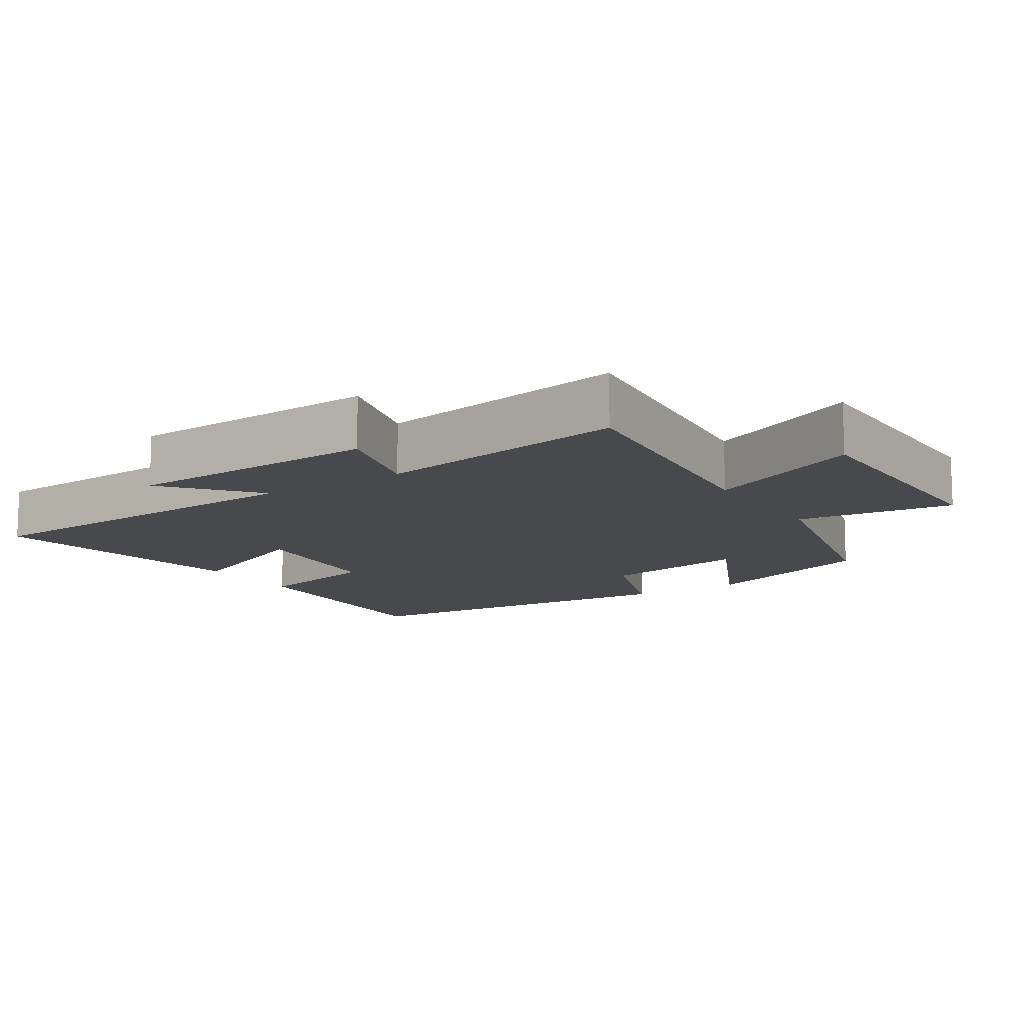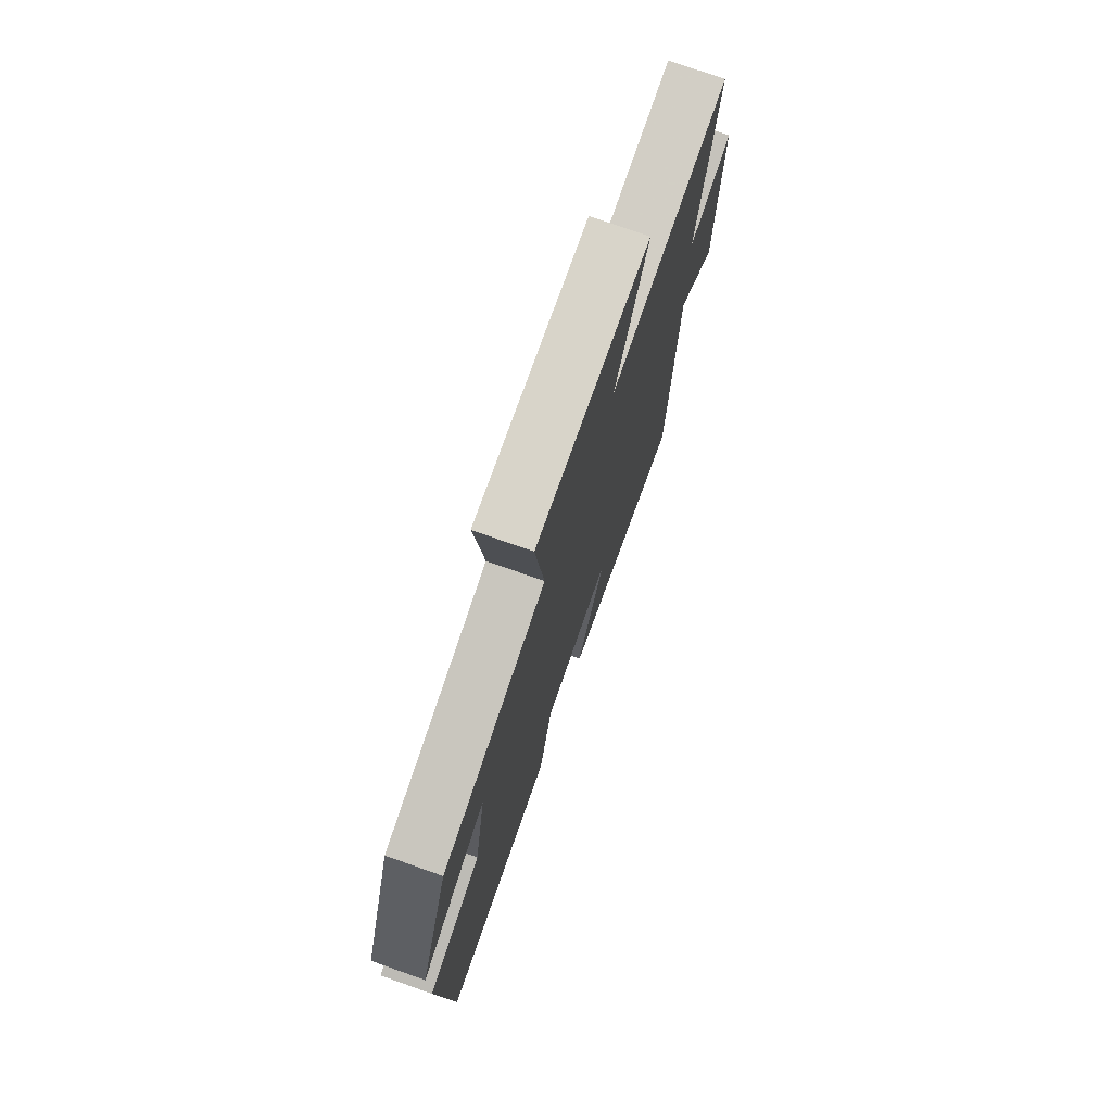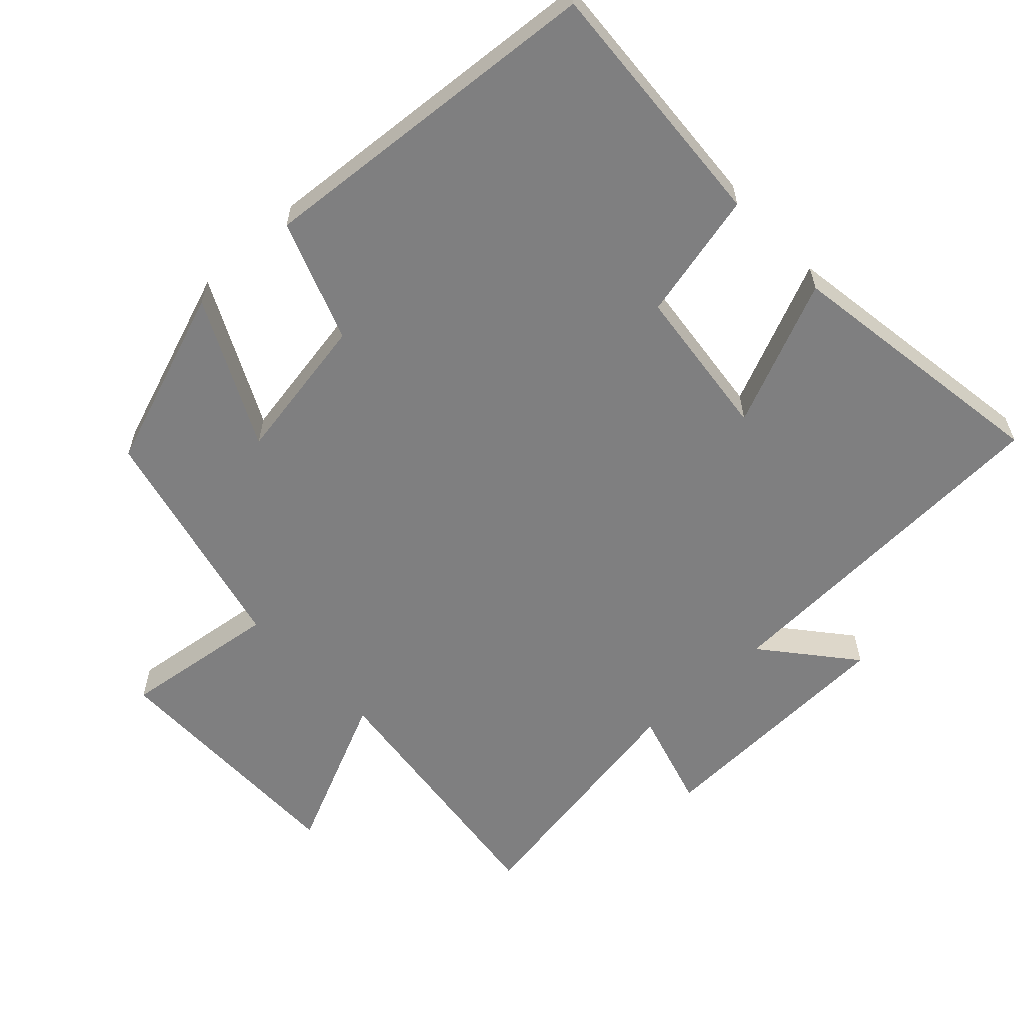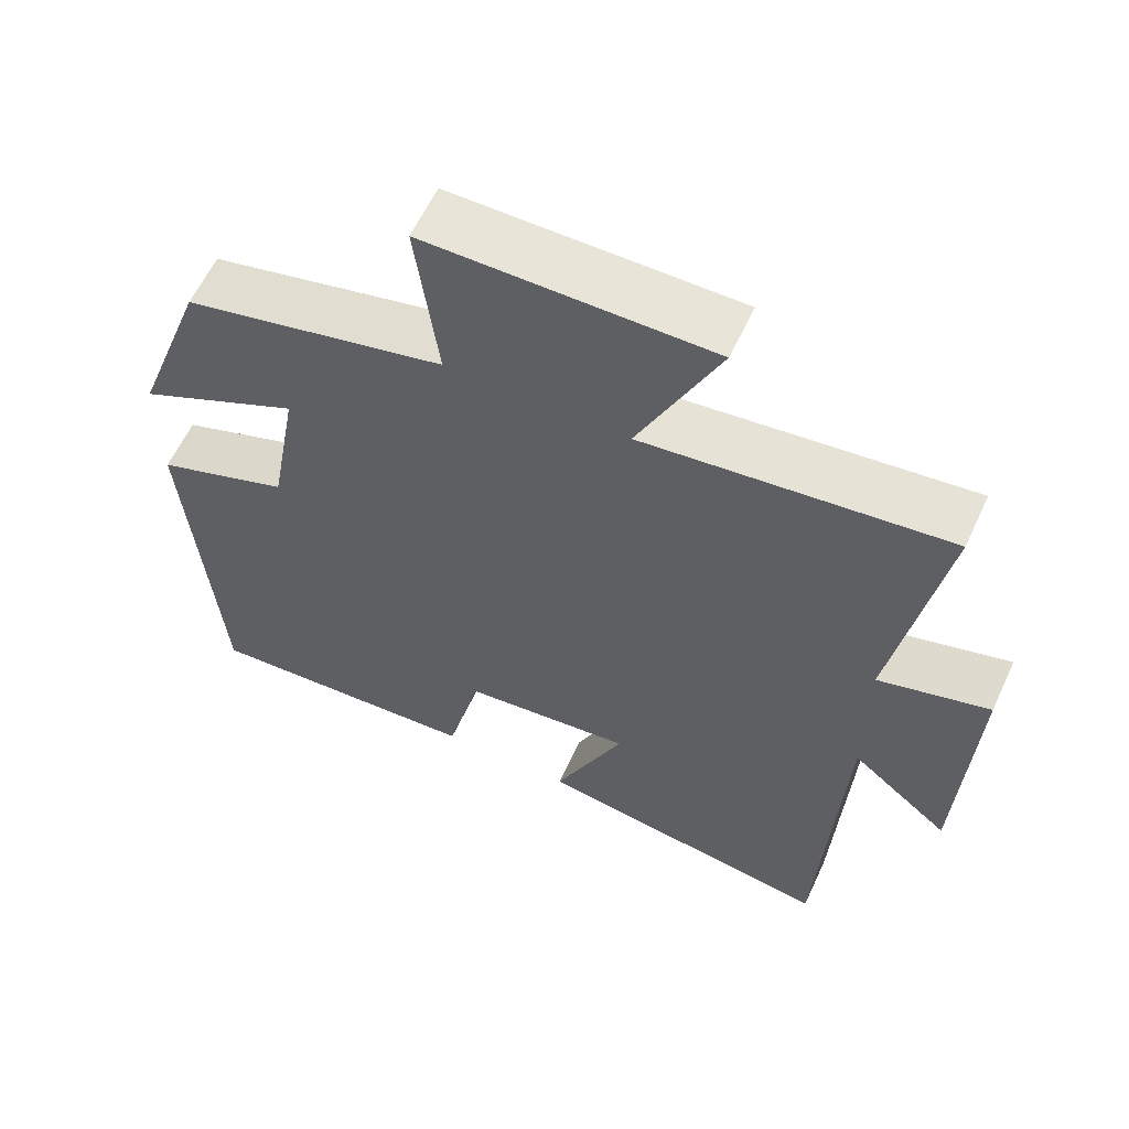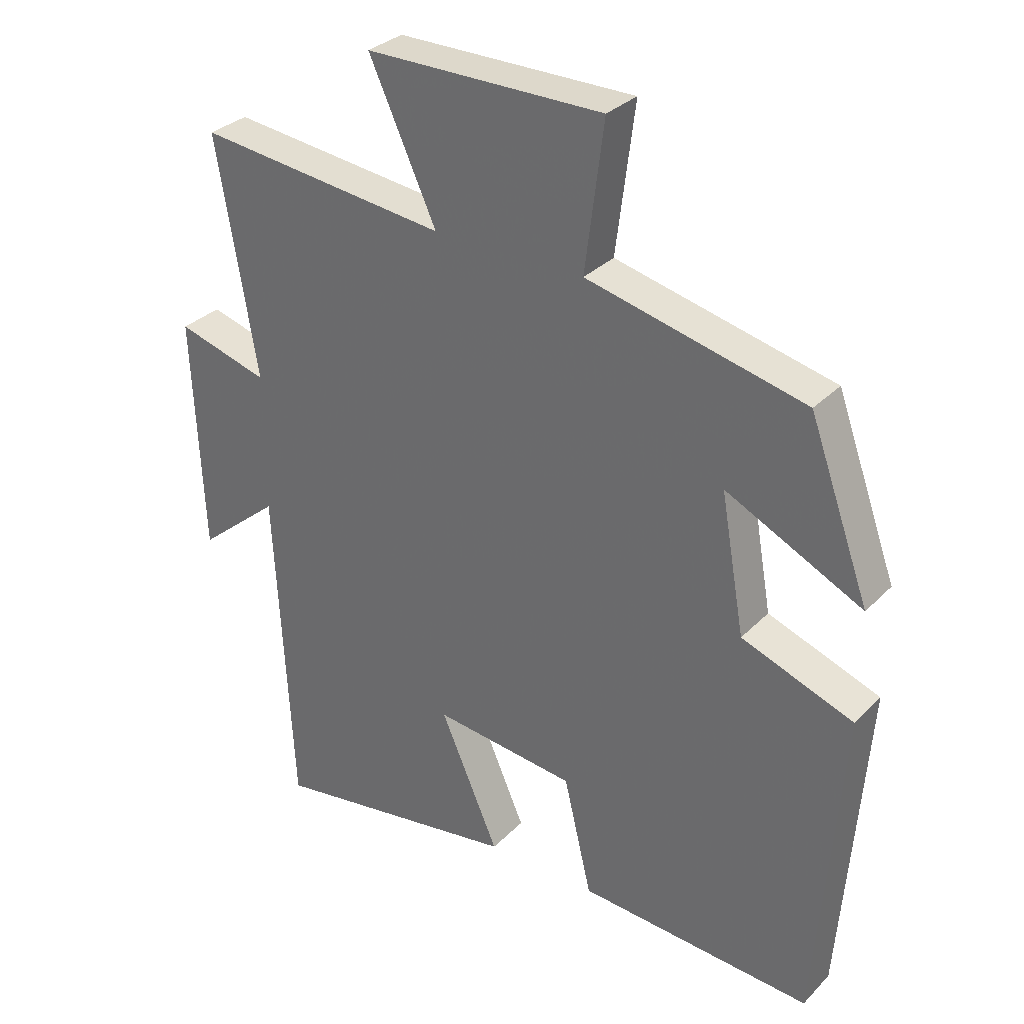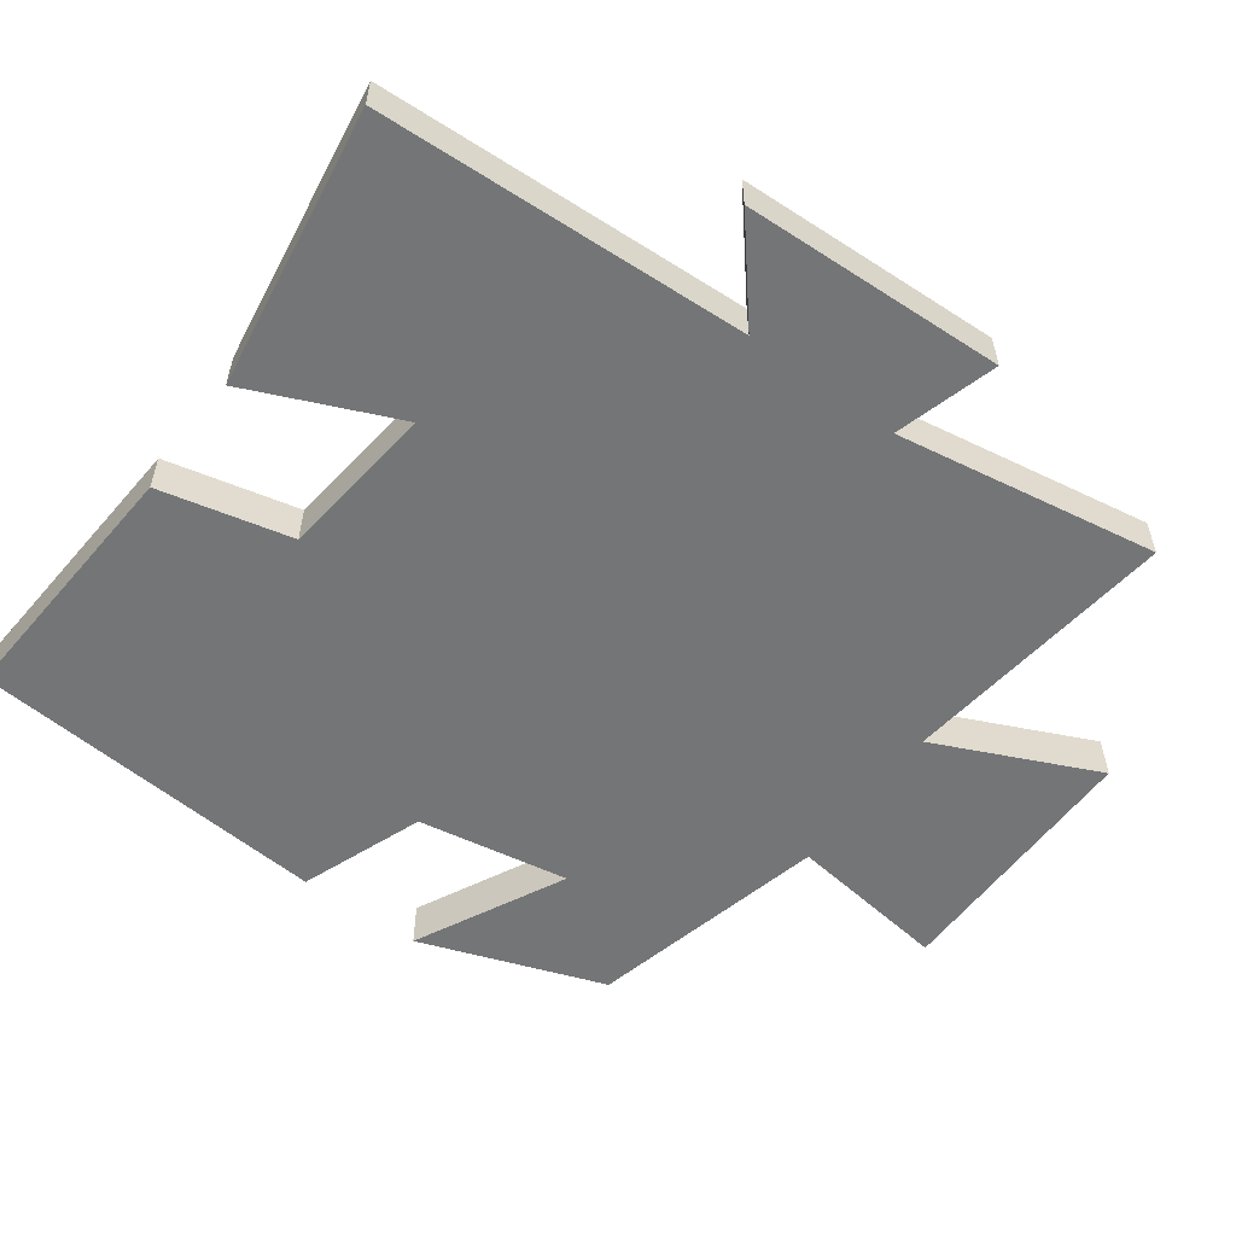
<metadata>
{"format":"obj","ext":"obj","renderer":"f3d","projection":"perspective","resolution":1024,"background":"white","views":[{"elev":-12.0,"azim":-57.0,"up":"+Y"},{"elev":75.0,"azim":109.5,"up":"+Z"},{"elev":-59.8,"azim":132.8,"up":"+Y"},{"elev":60.6,"azim":-155.1,"up":"+Z"},{"elev":31.5,"azim":35.8,"up":"+Z"},{"elev":-56.5,"azim":-126.5,"up":"+Y"}]}
</metadata>
<code>
v 0.462 0.07 -0.523
v 0.094 0.07 -0.5
v 0.05 0.07 -0.315
v -0.172 0.07 -0.291
v -0.08 0.07 -0.5
v -0.473 0.07 -0.562
v -0.5 0.07 -0.043
v -0.628 0.07 -0.15
v -0.644 0.07 0.218
v -0.5 0.07 0.177
v -0.563 0.07 0.545
v -0.171 0.07 0.5
v -0.276 0.07 0.728
v 0.094 0.07 0.728
v 0.065 0.07 0.5
v 0.405 0.07 0.42
v 0.5 0.07 0.159
v 0.287 0.07 0.263
v 0.325 0.07 0.049
v 0.5 0.07 -0.015
v 0.462 0 -0.523
v 0.094 0 -0.5
v 0.05 0 -0.315
v -0.172 0 -0.291
v -0.08 0 -0.5
v -0.473 0 -0.562
v -0.5 0 -0.043
v -0.628 0 -0.15
v -0.644 0 0.218
v -0.5 0 0.177
v -0.563 0 0.545
v -0.171 0 0.5
v -0.276 0 0.728
v 0.094 0 0.728
v 0.065 0 0.5
v 0.405 0 0.42
v 0.5 0 0.159
v 0.287 0 0.263
v 0.325 0 0.049
v 0.5 0 -0.015
f 19 20 1 2
f 18 19 2 3
f 15 16 17 18
f 15 18 3 4
f 12 13 14 15
f 12 15 4
f 10 11 12 4
f 7 8 9 10
f 6 7 10
f 4 5 6 10
f 22 21 40 39
f 23 22 39 38
f 38 37 36 35
f 24 23 38 35
f 35 34 33 32
f 24 35 32
f 24 32 31 30
f 30 29 28 27
f 30 27 26
f 30 26 25 24
f 1 21 22 2
f 2 22 23 3
f 3 23 24 4
f 4 24 25 5
f 5 25 26 6
f 6 26 27 7
f 7 27 28 8
f 8 28 29 9
f 9 29 30 10
f 10 30 31 11
f 11 31 32 12
f 12 32 33 13
f 13 33 34 14
f 14 34 35 15
f 15 35 36 16
f 16 36 37 17
f 17 37 38 18
f 18 38 39 19
f 19 39 40 20
f 20 40 21 1

</code>
